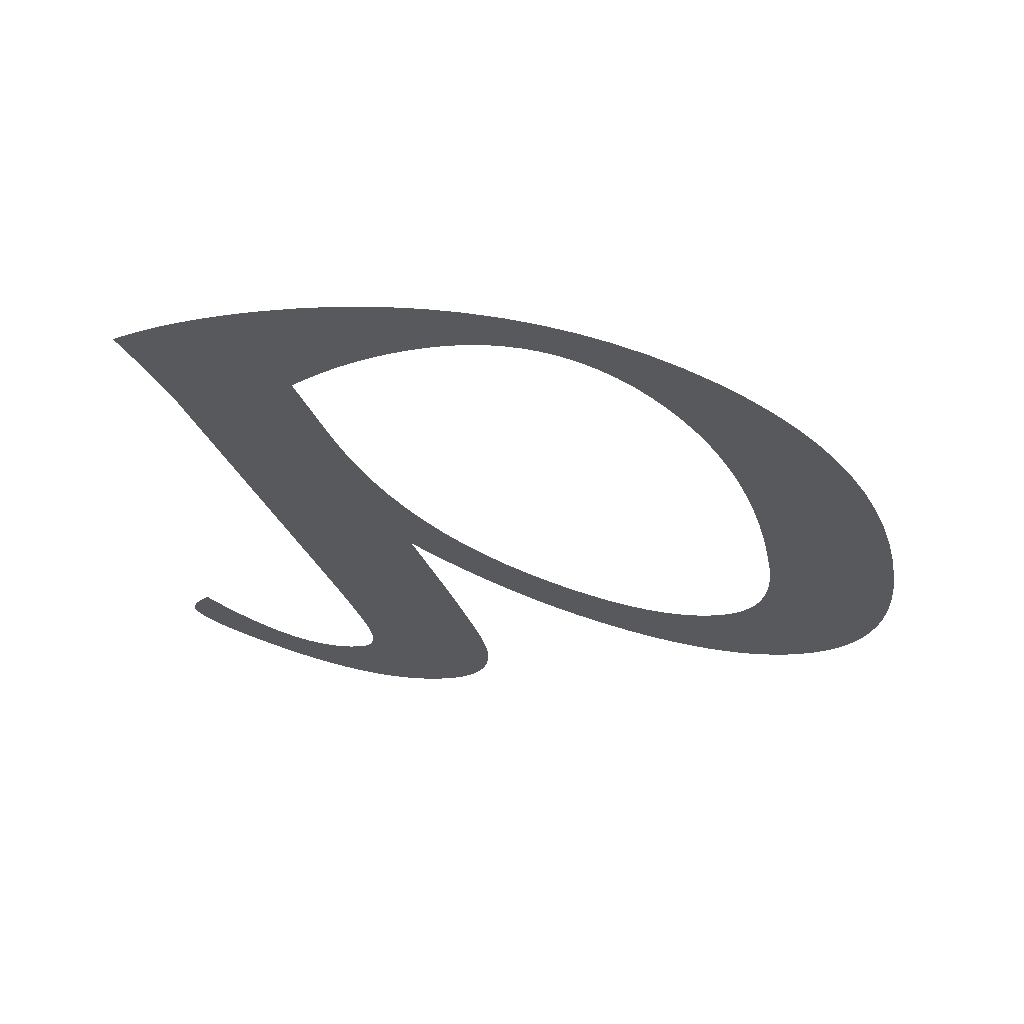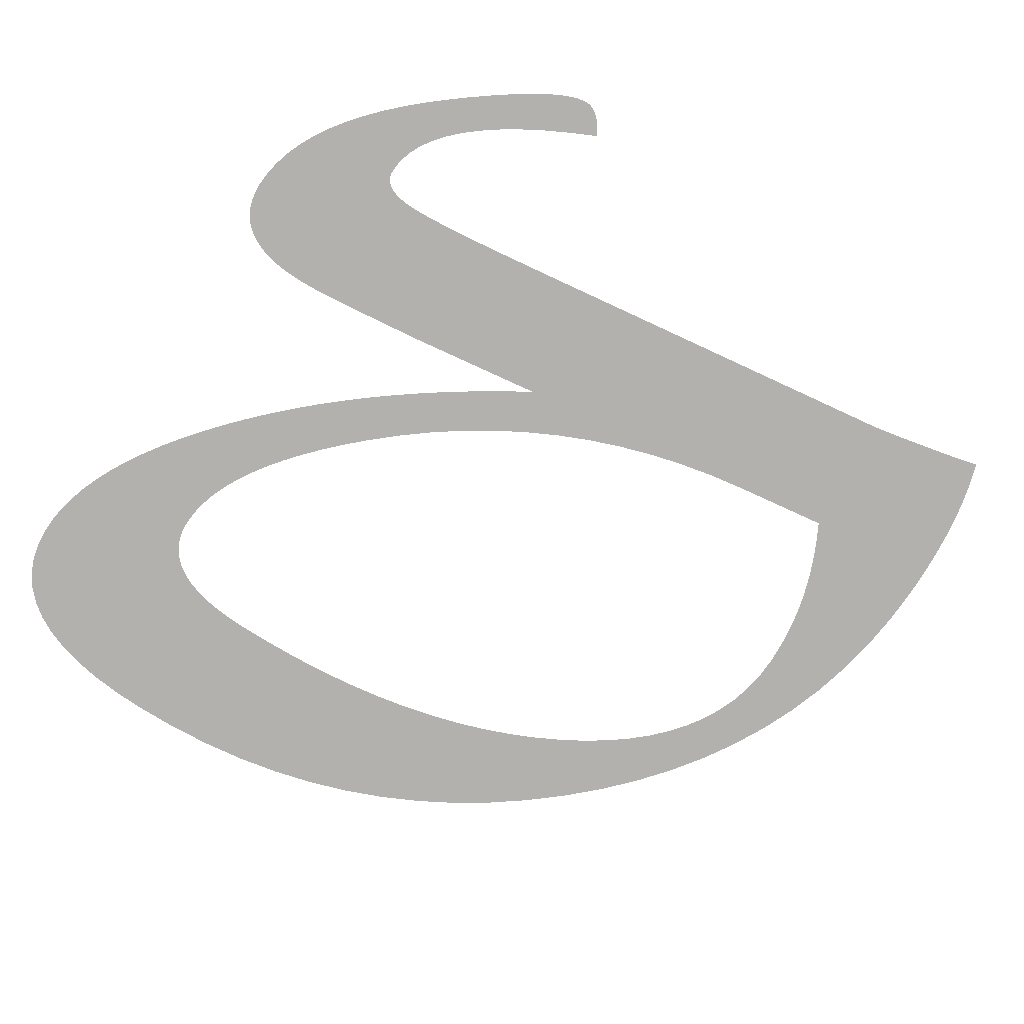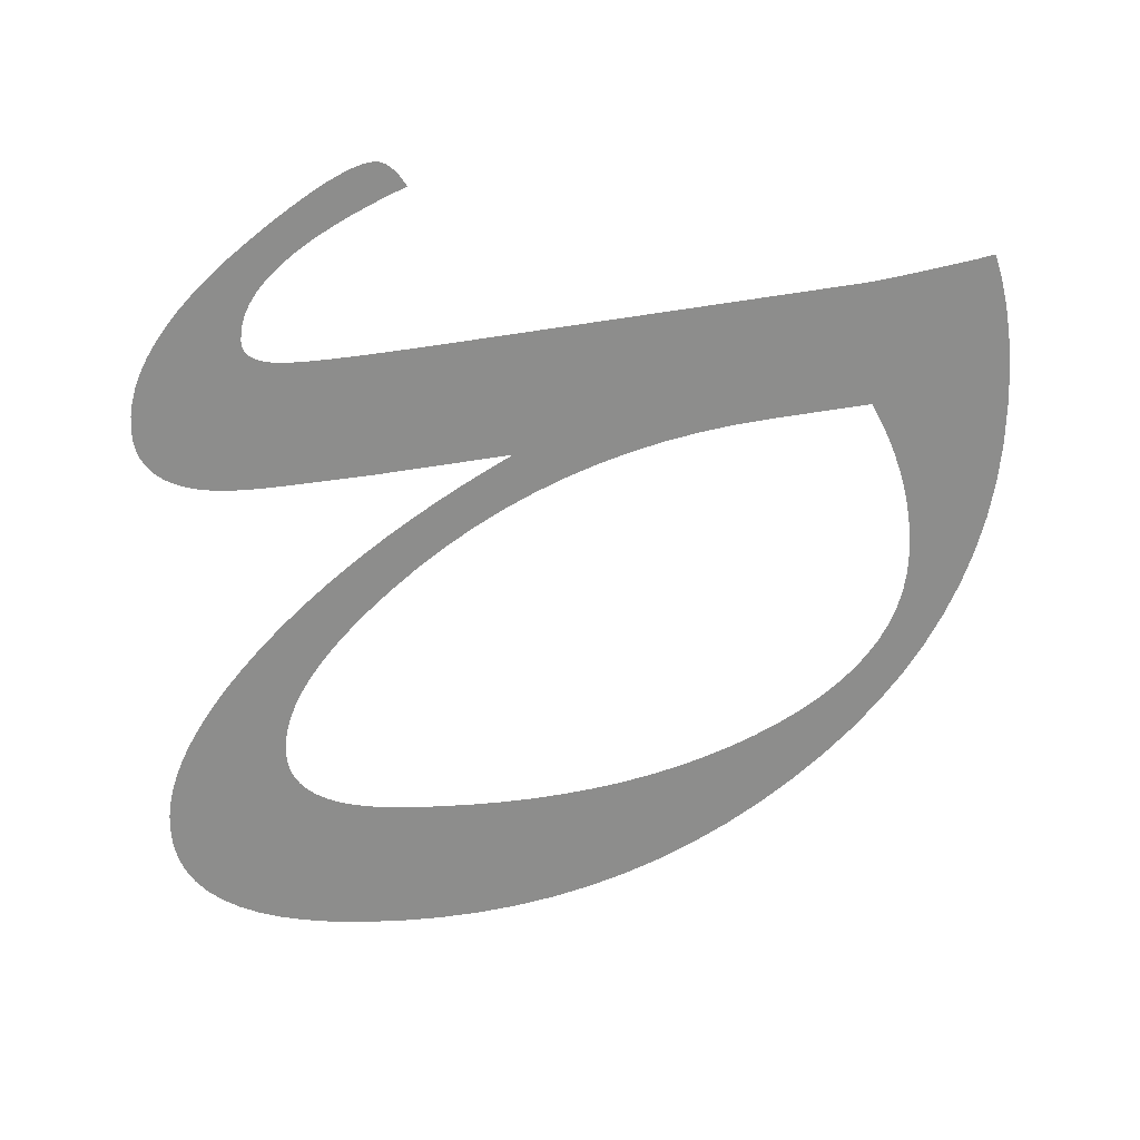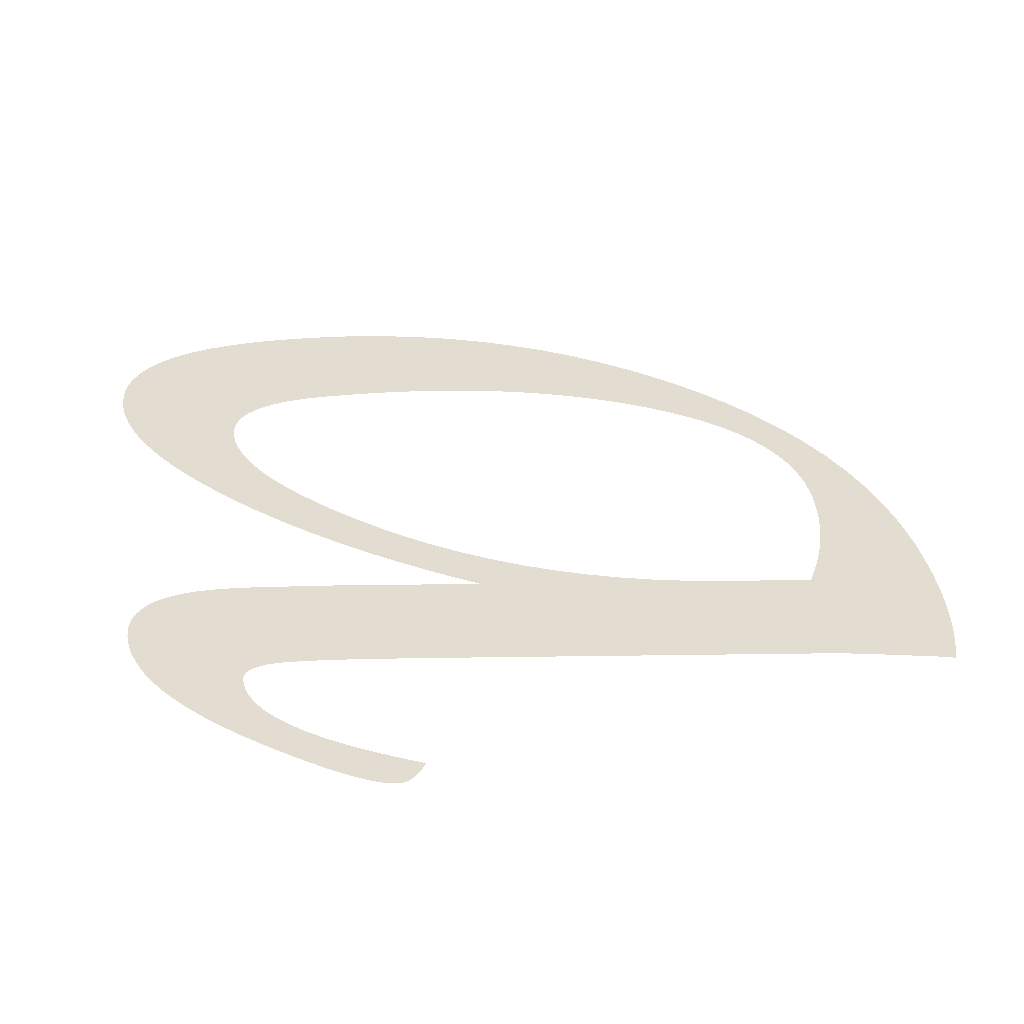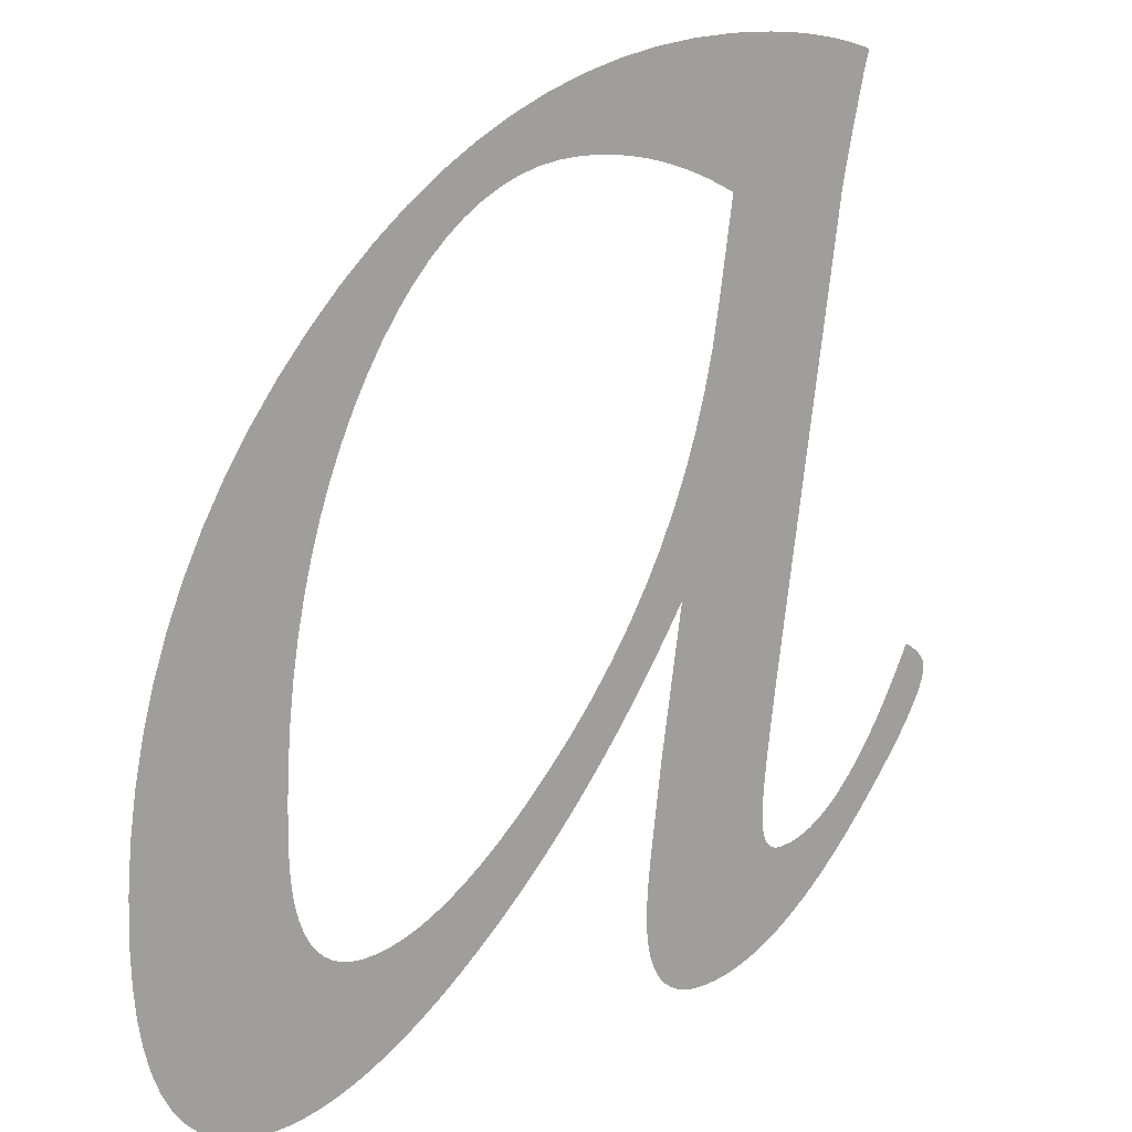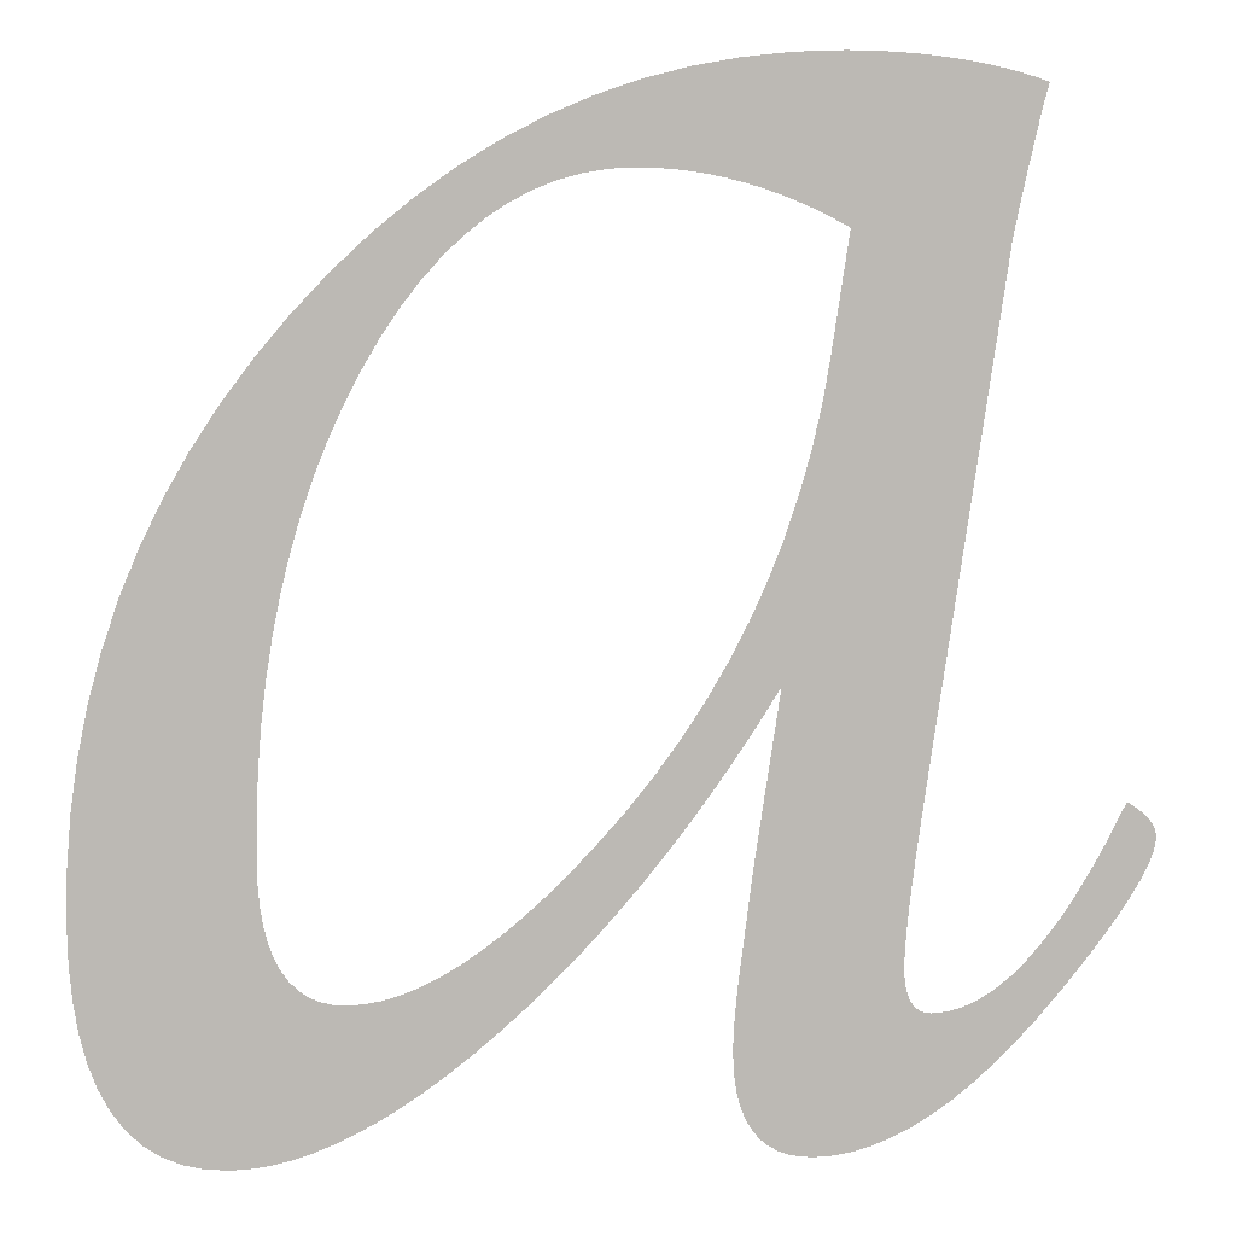
<metadata>
{"format":"obj","ext":"obj","renderer":"f3d","projection":"perspective","resolution":1024,"background":"white","views":[{"elev":-29.1,"azim":-170.6,"up":"+Z"},{"elev":-79.2,"azim":57.0,"up":"+Z"},{"elev":-64.4,"azim":90.5,"up":"+Z"},{"elev":35.2,"azim":80.7,"up":"+Z"},{"elev":16.8,"azim":-37.2,"up":"+Y"},{"elev":7.1,"azim":-4.4,"up":"+Y"}]}
</metadata>
<code>
o Text
v 0.2246 0.1225 0
v 0.2188 0.1131 0
v 0.2128 0.1039 0
v 0.2068 0.0951 0
v 0.2006 0.08655 0
v 0.1944 0.07828 0
v 0.188 0.07031 0
v 0.1816 0.06263 0
v 0.175 0.05523 0
v 0.1684 0.04812 0
v 0.1617 0.04131 0
v 0.1549 0.03478 0
v 0.1479 0.02854 0
v 0.1411 0.0227 0
v 0.1343 0.01737 0
v 0.1277 0.01254 0
v 0.1213 0.008228 0
v 0.115 0.004419 0
v 0.1089 0.001118 0
v 0.1029 -0.001675 -0
v 0.09707 -0.00396 -0
v 0.0914 -0.005737 -0
v 0.08588 -0.007007 -0
v 0.0805 -0.007768 -0
v 0.07529 -0.008022 -0
v 0.06853 -0.007549 -0
v 0.06237 -0.006128 -0
v 0.05679 -0.00376 -0
v 0.0518 -0.000446 -0
v 0.0474 0.003816 0
v 0.04358 0.009025 0
v 0.04035 0.01518 0
v 0.03771 0.02228 0
v 0.03566 0.03033 0
v 0.03419 0.03933 0
v 0.03331 0.04927 0
v 0.03301 0.06017 0
v 0.03344 0.07562 0
v 0.03472 0.09073 0
v 0.03686 0.1055 0
v 0.03985 0.1199 0
v 0.0437 0.134 0
v 0.0484 0.1477 0
v 0.05396 0.161 0
v 0.06037 0.1741 0
v 0.06764 0.1867 0
v 0.07576 0.199 0
v 0.08474 0.211 0
v 0.09457 0.2226 0
v 0.105 0.2336 0
v 0.1157 0.2436 0
v 0.1268 0.2527 0
v 0.1381 0.2608 0
v 0.1498 0.2679 0
v 0.1618 0.2741 0
v 0.1741 0.2793 0
v 0.1867 0.2836 0
v 0.1997 0.287 0
v 0.2129 0.2894 0
v 0.2265 0.2908 0
v 0.2404 0.2913 0
v 0.2456 0.2912 0
v 0.2508 0.291 0
v 0.2558 0.2908 0
v 0.2607 0.2904 0
v 0.2654 0.2899 0
v 0.2701 0.2893 0
v 0.2745 0.2885 0
v 0.2789 0.2877 0
v 0.2831 0.2868 0
v 0.2872 0.2857 0
v 0.2912 0.2845 0
v 0.295 0.2832 0
v 0.2947 0.2823 0
v 0.2945 0.2815 0
v 0.2943 0.2807 0
v 0.2941 0.28 0
v 0.2939 0.2794 0
v 0.2937 0.2788 0
v 0.2936 0.2782 0
v 0.2935 0.2778 0
v 0.2934 0.2773 0
v 0.2933 0.277 0
v 0.2932 0.2767 0
v 0.2931 0.2765 0
v 0.2894 0.2601 0
v 0.2888 0.2574 0
v 0.2883 0.2548 0
v 0.2878 0.2525 0
v 0.2873 0.2504 0
v 0.2869 0.2484 0
v 0.2866 0.2467 0
v 0.2863 0.2451 0
v 0.286 0.2438 0
v 0.2858 0.2426 0
v 0.2856 0.2417 0
v 0.2855 0.2409 0
v 0.2854 0.2404 0
v 0.2657 0.104 0
v 0.2629 0.08423 0
v 0.2622 0.07948 0
v 0.2617 0.075 0
v 0.2611 0.07079 0
v 0.2607 0.06685 0
v 0.2602 0.06318 0
v 0.2599 0.05978 0
v 0.2596 0.05665 0
v 0.2593 0.05379 0
v 0.2591 0.0512 0
v 0.259 0.04888 0
v 0.2589 0.04683 0
v 0.2589 0.04505 0
v 0.2589 0.04293 0
v 0.2591 0.04099 0
v 0.2594 0.03924 0
v 0.2597 0.03768 0
v 0.2602 0.0363 0
v 0.2608 0.0351 0
v 0.2615 0.03408 0
v 0.2623 0.03325 0
v 0.2632 0.03261 0
v 0.2642 0.03215 0
v 0.2654 0.03187 0
v 0.2666 0.03178 0
v 0.2709 0.03218 0
v 0.2753 0.03339 0
v 0.2796 0.03541 0
v 0.284 0.03823 0
v 0.2884 0.04185 0
v 0.2928 0.04628 0
v 0.2972 0.05152 0
v 0.3017 0.05756 0
v 0.3062 0.06441 0
v 0.3106 0.07206 0
v 0.3151 0.08052 0
v 0.3197 0.08979 0
v 0.321 0.08896 0
v 0.3222 0.08814 0
v 0.3233 0.08732 0
v 0.3243 0.0865 0
v 0.3251 0.08567 0
v 0.3259 0.08485 0
v 0.3265 0.08403 0
v 0.3271 0.08321 0
v 0.3275 0.08238 0
v 0.3278 0.08156 0
v 0.3279 0.08074 0
v 0.328 0.07991 0
v 0.3278 0.07796 0
v 0.3272 0.0757 0
v 0.3263 0.07315 0
v 0.325 0.07028 0
v 0.3234 0.06711 0
v 0.3214 0.06364 0
v 0.319 0.05986 0
v 0.3162 0.05578 0
v 0.3131 0.05139 0
v 0.3096 0.0467 0
v 0.3057 0.04171 0
v 0.3014 0.03641 0
v 0.2955 0.02931 0
v 0.2896 0.02283 0
v 0.2837 0.01697 0
v 0.278 0.01172 0
v 0.2723 0.007097 0
v 0.2667 0.003085 0
v 0.2611 -0.000309 -0
v 0.2556 -0.003085 -0
v 0.2503 -0.005245 -0
v 0.2449 -0.006788 -0
v 0.2397 -0.007714 -0
v 0.2345 -0.008022 -0
v 0.2309 -0.007812 -0
v 0.2276 -0.007182 -0
v 0.2246 -0.006132 -0
v 0.222 -0.004662 -0
v 0.2196 -0.002773 -0
v 0.2176 -0.000463 -0
v 0.2159 0.002267 0
v 0.2145 0.005417 0
v 0.2134 0.008986 0
v 0.2126 0.01298 0
v 0.2121 0.01739 0
v 0.212 0.02221 0
v 0.212 0.02381 0
v 0.212 0.0255 0
v 0.2121 0.02729 0
v 0.2122 0.02917 0
v 0.2123 0.03116 0
v 0.2125 0.03325 0
v 0.2127 0.03543 0
v 0.2129 0.03771 0
v 0.2132 0.04009 0
v 0.2135 0.04257 0
v 0.2138 0.04515 0
v 0.2141 0.04782 0
v 0.2172 0.07251 0
v 0.2212 0.09966 0
v 0.2422 0.245 0
v 0.2375 0.2475 0
v 0.2328 0.2498 0
v 0.2281 0.2519 0
v 0.2234 0.2537 0
v 0.2187 0.2554 0
v 0.214 0.2568 0
v 0.2092 0.258 0
v 0.2045 0.259 0
v 0.1997 0.2597 0
v 0.195 0.2603 0
v 0.1902 0.2606 0
v 0.1854 0.2607 0
v 0.1783 0.2604 0
v 0.1714 0.2593 0
v 0.1647 0.2574 0
v 0.1582 0.2549 0
v 0.1519 0.2516 0
v 0.1457 0.2475 0
v 0.1398 0.2428 0
v 0.134 0.2373 0
v 0.1285 0.231 0
v 0.1231 0.2241 0
v 0.1179 0.2164 0
v 0.1129 0.208 0
v 0.1082 0.199 0
v 0.104 0.1897 0
v 0.1001 0.18 0
v 0.09664 0.17 0
v 0.09359 0.1596 0
v 0.09094 0.1489 0
v 0.08871 0.1378 0
v 0.08687 0.1264 0
v 0.08545 0.1146 0
v 0.08443 0.1025 0
v 0.08382 0.08997 0
v 0.08362 0.07714 0
v 0.08378 0.07073 0
v 0.08428 0.06488 0
v 0.0851 0.05959 0
v 0.08626 0.05485 0
v 0.08774 0.05067 0
v 0.08956 0.04705 0
v 0.0917 0.04399 0
v 0.09417 0.04148 0
v 0.09698 0.03953 0
v 0.1001 0.03814 0
v 0.1036 0.0373 0
v 0.1074 0.03703 0
v 0.112 0.03732 0
v 0.1168 0.03819 0
v 0.1218 0.03965 0
v 0.127 0.04169 0
v 0.1322 0.04431 0
v 0.1377 0.04752 0
v 0.1433 0.0513 0
v 0.1491 0.05568 0
v 0.155 0.06063 0
v 0.1611 0.06617 0
v 0.1673 0.07229 0
v 0.1737 0.07899 0
v 0.1822 0.08854 0
v 0.19 0.09836 0
v 0.1974 0.1085 0
v 0.2041 0.1188 0
v 0.2102 0.1295 0
v 0.2158 0.1404 0
v 0.2208 0.1516 0
v 0.2253 0.1631 0
v 0.2291 0.1748 0
v 0.2324 0.1868 0
v 0.2351 0.1991 0
v 0.2373 0.2117 0
f 60 62 61
f 60 63 62
f 60 64 63
f 59 64 60
f 59 65 64
f 59 66 65
f 59 67 66
f 58 67 59
f 58 68 67
f 58 69 68
f 58 70 69
f 57 70 58
f 57 71 70
f 57 72 71
f 57 73 72
f 56 73 57
f 56 74 73
f 56 75 74
f 56 76 75
f 56 77 76
f 56 78 77
f 56 79 78
f 55 79 56
f 55 80 79
f 55 81 80
f 55 82 81
f 55 83 82
f 55 84 83
f 55 85 84
f 55 86 85
f 54 86 55
f 53 211 54
f 211 86 54
f 52 212 53
f 212 211 53
f 210 86 211
f 209 86 210
f 52 213 212
f 208 86 209
f 208 87 86
f 207 87 208
f 52 214 213
f 206 87 207
f 205 87 206
f 52 215 214
f 205 88 87
f 204 88 205
f 203 88 204
f 52 216 215
f 203 89 88
f 202 89 203
f 51 216 52
f 202 90 89
f 201 90 202
f 51 217 216
f 201 91 90
f 200 91 201
f 200 92 91
f 51 218 217
f 199 92 200
f 199 93 92
f 199 94 93
f 271 94 199
f 271 95 94
f 50 218 51
f 50 219 218
f 271 96 95
f 271 97 96
f 271 98 97
f 271 99 98
f 50 220 219
f 49 220 50
f 49 221 220
f 49 222 221
f 48 222 49
f 48 223 222
f 270 99 271
f 47 223 48
f 47 224 223
f 269 99 270
f 46 224 47
f 46 225 224
f 46 226 225
f 268 99 269
f 45 226 46
f 45 227 226
f 267 99 268
f 44 227 45
f 44 228 227
f 266 99 267
f 43 228 44
f 43 229 228
f 265 99 266
f 43 230 229
f 42 230 43
f 264 99 265
f 42 231 230
f 41 231 42
f 263 1 264
f 1 99 264
f 41 232 231
f 2 1 263
f 99 1 198
f 40 232 41
f 262 2 263
f 40 233 232
f 262 3 2
f 261 3 262
f 39 233 40
f 198 100 99
f 261 4 3
f 39 234 233
f 197 100 198
f 260 4 261
f 260 5 4
f 38 234 39
f 38 235 234
f 135 137 136
f 135 138 137
f 259 5 260
f 135 139 138
f 135 140 139
f 259 6 5
f 135 141 140
f 135 142 141
f 135 143 142
f 197 101 100
f 135 144 143
f 135 145 144
f 135 146 145
f 135 147 146
f 135 148 147
f 134 148 135
f 134 149 148
f 197 102 101
f 258 6 259
f 258 7 6
f 134 150 149
f 38 236 235
f 134 151 150
f 37 236 38
f 197 103 102
f 134 152 151
f 196 103 197
f 257 7 258
f 133 152 134
f 196 104 103
f 37 237 236
f 257 8 7
f 133 153 152
f 133 154 153
f 196 105 104
f 256 8 257
f 37 238 237
f 132 154 133
f 132 155 154
f 196 106 105
f 256 9 8
f 255 9 256
f 36 238 37
f 132 156 155
f 196 107 106
f 36 239 238
f 131 156 132
f 196 108 107
f 131 157 156
f 254 9 255
f 254 10 9
f 36 240 239
f 196 109 108
f 130 157 131
f 130 158 157
f 253 10 254
f 196 110 109
f 36 241 240
f 35 241 36
f 196 111 110
f 253 11 10
f 195 111 196
f 252 11 253
f 35 242 241
f 195 112 111
f 130 159 158
f 129 159 130
f 194 112 195
f 194 113 112
f 251 11 252
f 35 243 242
f 194 114 113
f 193 114 194
f 128 159 129
f 128 160 159
f 250 11 251
f 35 244 243
f 250 12 11
f 193 115 114
f 192 115 193
f 249 12 250
f 35 245 244
f 34 245 35
f 192 116 115
f 127 160 128
f 248 12 249
f 34 246 245
f 191 116 192
f 191 117 116
f 247 12 248
f 34 247 246
f 34 12 247
f 127 161 160
f 191 118 117
f 190 118 191
f 126 161 127
f 190 119 118
f 34 13 12
f 190 120 119
f 125 161 126
f 190 121 120
f 189 121 190
f 189 122 121
f 124 161 125
f 189 123 122
f 189 124 123
f 189 161 124
f 188 161 189
f 33 13 34
f 188 162 161
f 187 162 188
f 33 14 13
f 186 162 187
f 185 162 186
f 184 162 185
f 184 163 162
f 33 15 14
f 32 15 33
f 183 163 184
f 182 163 183
f 32 16 15
f 182 164 163
f 31 16 32
f 181 164 182
f 31 17 16
f 181 165 164
f 30 17 31
f 180 165 181
f 30 18 17
f 180 166 165
f 179 166 180
f 30 19 18
f 29 19 30
f 179 167 166
f 178 167 179
f 29 20 19
f 178 168 167
f 28 20 29
f 177 168 178
f 28 21 20
f 176 168 177
f 176 169 168
f 27 21 28
f 27 22 21
f 175 169 176
f 175 170 169
f 27 23 22
f 26 23 27
f 174 170 175
f 174 171 170
f 26 24 23
f 173 171 174
f 25 24 26
f 173 172 171

</code>
